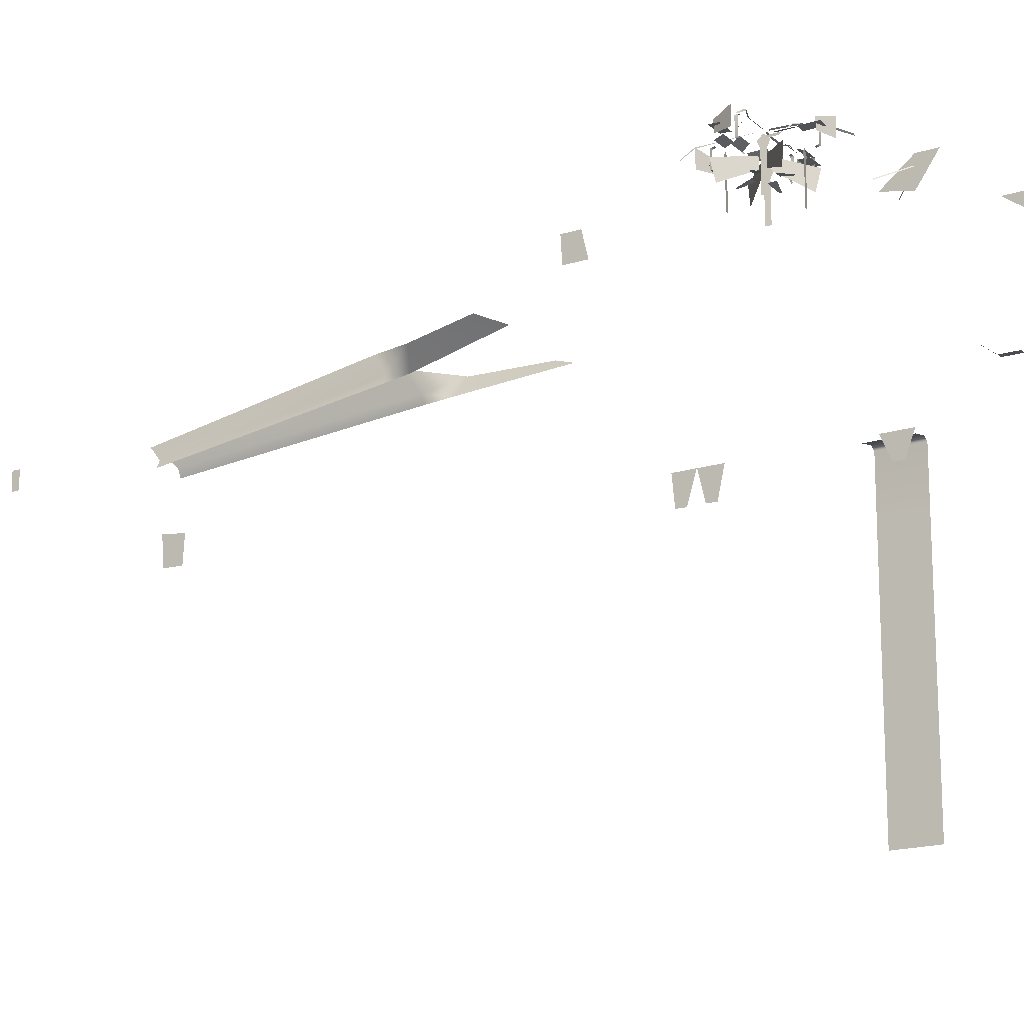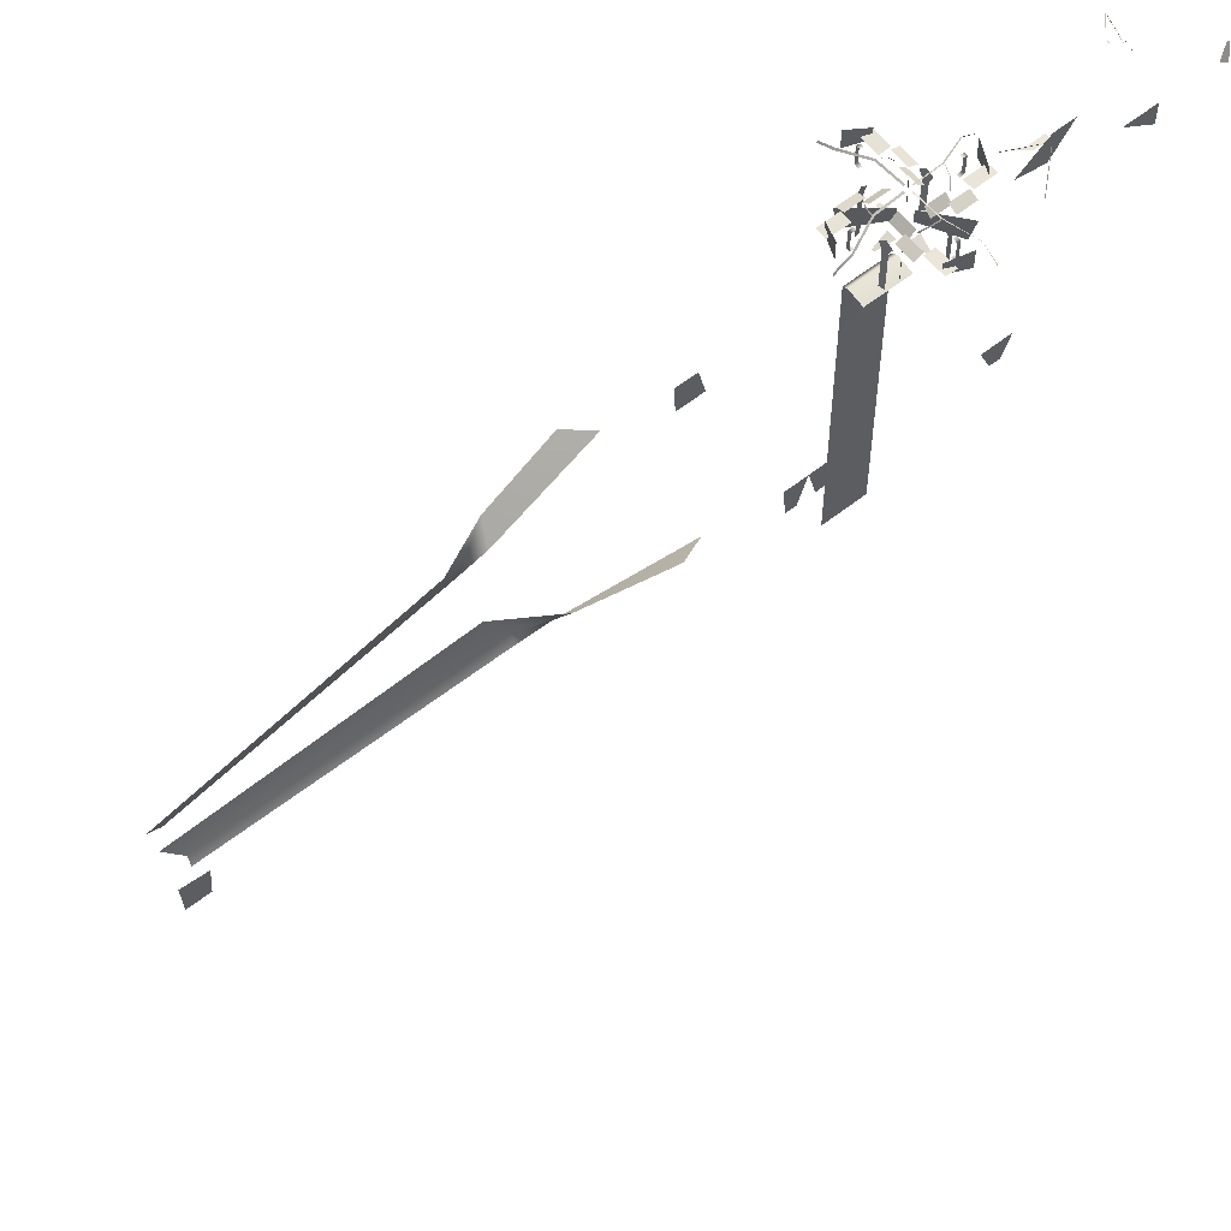
<metadata>
{"format":"obj","ext":"obj","renderer":"f3d","projection":"perspective","resolution":1024,"background":"white","views":[{"elev":-17.6,"azim":-58.3,"up":"+Y"},{"elev":60.0,"azim":-128.9,"up":"+Y"}]}
</metadata>
<code>
g body_plane_geo
v 2.049e-18 2.646 3.181
v 1.039e-16 2.975 3.181
v 1.714e-18 2.975 2.722
v 1.09 2.496 3.594
v 1.097 2.506 3.59
v 1.385 2.405 3.862
v 1.378 2.395 3.866
v 1.052 2.491 3.597
v 1.032 2.52 3.573
v 1.097 2.506 3.59
v -0.3356 4.326 -11.2
v -0.3669 4.24 -11.28
v -0.3669 4.24 -11.37
v -0.3215 4.365 -11.24
v -0.4659 4.362 -11.19
v -0.2868 4.386 -11.26
v -0.3157 4.307 -11.19
v -0.4689 4.453 -11.26
v -0.513 4.232 -11.07
v -0.573 4.254 -11.07
v -0.4214 4.09 -11.28
v -0.4458 4.023 -11.28
v -0.4597 3.985 -11.44
v -0.4214 4.09 -11.44
v -0.4465 4.021 -11.22
v -0.4745 3.944 -11.13
v -0.5051 3.86 -11.13
v -0.4618 3.979 -11.26
v -0.5721 4.07 -11.21
v -0.4462 3.948 -11.29
v -0.4219 4.015 -11.21
v -0.6283 4.015 -11.29
v -0.5296 4.187 -11.07
v -0.5896 4.209 -11.07
v -0.4759 3.94 -10.97
v -0.4759 3.94 -10.9
v -0.5284 3.796 -10.86
v -0.5284 3.796 -10.97
v -0.4542 4 -10.89
v -0.4229 4.086 -10.81
v -0.4229 4.086 -10.72
v -0.4684 3.961 -10.85
v -0.5771 4.056 -10.9
v -0.4558 3.922 -10.83
v -0.4269 4.001 -10.9
v -0.6379 3.988 -10.83
v -0.5301 4.185 -11.02
v -0.5901 4.207 -11.02
v -0.3685 4.235 -10.81
v -0.344 4.303 -10.81
v -0.3301 4.341 -10.65
v -0.3685 4.235 -10.65
v -0.3433 4.304 -10.87
v -0.3153 4.382 -10.96
v -0.2848 4.465 -10.96
v -0.328 4.346 -10.83
v -0.4709 4.348 -10.88
v -0.2965 4.36 -10.8
v -0.3207 4.293 -10.88
v -0.4786 4.426 -10.8
v -0.5135 4.231 -11.02
v -0.5735 4.253 -11.02
v -0.3139 4.385 -11.12
v -0.3139 4.385 -11.19
v -0.2614 4.53 -11.23
v -0.2614 4.53 -11.12
v 1.288 0.1859 0.5803
v 1.288 0.1859 1.211
v 1.288 0.9212 1.211
v 1.288 0.9212 0.5803
v 1.288 0.9212 0.5803
v 1.209 0.9664 1.211
v 1.209 0.9664 0.5803
v 0.9783 0.9212 1.211
v 0.9783 0.9212 0.5803
v 1.288 -3.307 0.5803
v 1.288 -2.755 1.211
v 1.288 -2.755 0.5803
v 1.288 -3.307 1.211
v 1.288 -3.491 1.211
v 1.288 -3.491 0.5803
v 1.288 -2.204 0.5803
v 1.288 -2.02 1.211
v 1.288 -2.02 0.5803
v 1.288 -2.204 1.211
v 1.288 -2.755 0.5803
v 1.288 -2.755 1.211
v 1.288 -2.02 0.5803
v 1.288 -2.02 1.211
v 1.288 -1.285 1.211
v 1.288 -1.285 0.5803
v 1.288 -1.285 0.5803
v 1.288 -1.285 1.211
v 1.288 -1.101 1.211
v 1.288 -1.101 0.5803
v 1.288 -0.5494 1.211
v 1.288 -0.5494 0.5803
v 1.288 0.002074 1.211
v 1.288 -0.5494 0.5803
v 1.288 -0.5494 1.211
v 1.288 0.002074 0.5803
v 1.288 0.1859 1.211
v 1.288 0.1859 0.5803
v 1.05e-16 3.709 -2.339
v 1.658e-16 3.709 -2.613
v 2.379e-16 3.325 -2.59
v 1.822e-16 3.325 -2.247
v 1.416e-15 0.628 -8.131
v 1.513e-15 0.6202 -7.841
v 6.726e-17 1.017 -7.816
v -1.359e-16 1.059 -8.157
v 4.051e-15 0.2094 -0.817
v 4.11e-15 0.2057 -0.6751
v 2.576e-15 0.6238 -0.5812
v 2.588e-15 0.6238 -0.9179
v 4.051e-15 0.2094 -1.191
v 4.11e-15 0.2057 -1.049
v 2.576e-15 0.6238 -0.9198
v 2.588e-15 0.6238 -1.232
v 4.051e-15 0.2941 1.384
v 4.11e-15 0.2904 1.526
v 2.576e-15 0.6238 1.653
v 2.588e-15 0.6238 1.24
v 1.047e-16 3.683 2.064
v 1.653e-16 3.683 1.774
v 2.384e-16 3.336 1.339
v 1.801e-16 3.249 1.759
v 0.6638 1.857 4.923
v 0.6695 1.878 4.881
v 0.5893 1.744 4.731
v 0.5651 1.674 4.843
v -0.6638 1.857 4.923
v -0.5651 1.674 4.843
v -0.5893 1.744 4.731
v -0.6695 1.878 4.881
v -1.515 0.763 3.067
v -1.516 0.6091 3.262
v -1.563 0.6091 3.262
v -1.563 0.763 3.067
v -1.581 0.6091 3.504
v -1.581 0.6091 3.262
v -1.563 0.6091 3.262
v -1.498 0.6091 3.504
v -1.516 0.6091 3.262
v -1.498 0.6091 3.262
v 1.515 0.763 3.067
v 1.563 0.763 3.067
v 1.563 0.6091 3.262
v 1.516 0.6091 3.262
v 1.581 0.6091 3.504
v 1.563 0.6091 3.262
v 1.581 0.6091 3.262
v 1.498 0.6091 3.504
v 1.516 0.6091 3.262
v 1.498 0.6091 3.262
v 0.428 2.18 -4.72
v 0.1793 1.923 -8.093
v 0.2331 1.812 -8.093
v 0.3733 2.304 -4.725
v 0.1007 2.145 -8.299
v 0.276 2.623 -4.946
v 0.4578 2.222 -4.326
v 0.642 2.51 -4.253
v 0.7077 2.43 -2.857
v 0.8851 2.583 -3.212
v -0.7077 2.43 -2.857
v -0.642 2.51 -4.253
v -0.8851 2.583 -3.212
v -0.4578 2.222 -4.326
v -0.3733 2.304 -4.725
v -0.428 2.18 -4.72
v -0.2331 1.812 -8.093
v -0.276 2.623 -4.946
v -0.1793 1.923 -8.093
v -0.1007 2.145 -8.299
v 1.235e-06 2.27 -10.54
v 1.235e-06 1.994 -10.54
v 1.235e-06 1.994 -10.43
v 1.235e-06 2.27 -10.43
v 0.01643 3.536 1.758
v 0.326 3.347 1.419
v 0.3263 3.334 1.429
v 0.01672 3.522 1.767
v -0.01643 3.536 1.758
v -0.01672 3.522 1.767
v -0.3263 3.334 1.429
v -0.326 3.347 1.419
v 1.077 2.237 3.855
v 1.083 2.242 3.853
v 1.293 2.04 4.01
v 1.286 2.035 4.012
v 1.387 2.324 3.905
v 1.396 2.321 3.908
v 1.271 2.056 3.992
v 1.262 2.059 3.989
v 1.076 2.22 3.864
v 1.075 2.229 3.855
v 1.39 2.314 3.909
v 1.391 2.304 3.918
v 1.048 2.497 3.723
v 1.053 2.509 3.72
v 1.383 2.407 3.869
v 1.378 2.395 3.871
v 1.009 2.482 3.716
v 1.007 2.506 3.697
v 1.053 2.509 3.72
v 1.159 1.936 4.057
v 1.157 1.947 4.052
v 1.286 1.972 4.068
v 1.288 1.96 4.072
v 1.125 1.919 4.058
v 1.121 1.953 4.043
v 1.157 1.947 4.052
v -1.077 2.237 3.855
v -1.286 2.035 4.012
v -1.293 2.04 4.01
v -1.083 2.242 3.853
v -1.387 2.324 3.905
v -1.262 2.059 3.989
v -1.271 2.056 3.992
v -1.396 2.321 3.908
v -1.076 2.22 3.864
v -1.391 2.304 3.918
v -1.39 2.314 3.909
v -1.075 2.229 3.855
v -1.048 2.497 3.723
v -1.378 2.395 3.871
v -1.383 2.407 3.869
v -1.053 2.509 3.72
v -1.053 2.509 3.72
v -1.007 2.506 3.697
v -1.009 2.482 3.716
v -1.09 2.496 3.594
v -1.378 2.395 3.866
v -1.385 2.405 3.862
v -1.097 2.506 3.59
v -1.097 2.506 3.59
v -1.032 2.52 3.573
v -1.052 2.491 3.597
v -1.159 1.936 4.057
v -1.288 1.96 4.072
v -1.286 1.972 4.068
v -1.157 1.947 4.052
v -1.157 1.947 4.052
v -1.121 1.953 4.043
v -1.125 1.919 4.058
v 0.03204 4.35 0.8463
v 0.03204 4.085 0.8463
v -0.2339 4.101 0.7388
v -0.2445 4.271 0.7346
v -0.02167 4.025 0.6097
v 0.02159 4.039 0.666
v 0.02155 4.025 0.6097
v -0.02159 4.039 0.666
v 0.02159 4.297 0.666
v -0.02159 4.297 0.666
v -0.02167 4.311 0.6097
v 0.0213 4.312 0.6089
v -0.1056 4.316 0.3879
v -0.1745 4.232 0.3474
v -0.1799 4.235 0.3322
v -0.1051 4.308 0.3994
v 0.01223 4.349 0.4279
v 0.008798 4.359 0.4181
v 0.01771 3.757 0.3586
v -0.01744 3.757 0.3586
v -0.06035 3.808 0.1439
v 0.0608 3.807 0.1439
v 0.1816 4.259 0.7725
v 0.01054 4.359 0.4186
v 0.02995 4.345 0.4121
v 0.1679 4.281 0.7823
v 0.1672 4.157 0.9946
v 0.1824 4.138 0.9951
v -0.005647 4.37 0.04721
v 0.01498 4.359 0.04865
v 0.02995 4.345 0.4121
v 0.01054 4.359 0.4186
v -0.2538 4.145 0.2997
v -0.2538 4.145 0.04988
v -0.1587 4.227 0.04988
v -0.1587 4.227 0.2997
v 0.144 3.969 0.3975
v 0.1039 4.063 0.4053
v 0.1821 4.135 0.3905
v 0.217 3.968 0.3835
v 0.2602 4.059 0.3754
v 0.1439 3.417 0.3964
v 0.2169 3.416 0.3825
v -0.3629 4.143 0.5065
v -0.3629 4.143 0.2567
v -0.2461 4.189 0.2567
v -0.2461 4.189 0.5065
v -0.2755 4.19 0.8125
v -0.2755 4.19 0.5262
v -0.13 4.182 0.5262
v -0.13 4.182 0.8125
v 0.04906 3.892 0.04998
v 0.05339 4.061 0.05431
v 0.4512 3.983 0.4521
v 0.4 3.69 0.4009
v -0.8476 4.35 0.03071
v -0.8476 4.085 0.03071
v -0.7402 4.101 -0.2353
v -0.7359 4.271 -0.2458
v -0.6111 4.025 -0.023
v -0.6673 4.039 0.02026
v -0.611 4.025 0.02022
v -0.6673 4.039 -0.02292
v -0.6673 4.297 0.02026
v -0.6673 4.297 -0.02292
v -0.6111 4.311 -0.023
v -0.6103 4.312 0.01997
v -0.3892 4.316 -0.1069
v -0.3487 4.232 -0.1759
v -0.3336 4.235 -0.1813
v -0.4007 4.308 -0.1064
v -0.4292 4.349 0.0109
v -0.4195 4.359 0.007469
v -0.3599 3.757 0.01638
v -0.3599 3.757 -0.01877
v -0.1452 3.808 -0.06168
v -0.1452 3.807 0.05948
v -0.7738 4.259 0.1803
v -0.4199 4.359 0.009207
v -0.4134 4.345 0.02862
v -0.7836 4.281 0.1665
v -0.9959 4.157 0.1659
v -0.9964 4.138 0.181
v -0.04854 4.37 -0.006976
v -0.04997 4.359 0.01365
v -0.4134 4.345 0.02862
v -0.4199 4.359 0.009207
v -0.301 4.145 -0.2552
v -0.05121 4.145 -0.2552
v -0.05121 4.227 -0.16
v -0.301 4.227 -0.16
v -0.3988 3.969 0.1426
v -0.4066 4.063 0.1025
v -0.3918 4.135 0.1808
v -0.3848 3.968 0.2157
v -0.3768 4.059 0.2589
v -0.3978 3.417 0.1425
v -0.3838 3.416 0.2156
v -0.5078 4.143 -0.3642
v -0.258 4.143 -0.3642
v -0.258 4.189 -0.2474
v -0.5078 4.189 -0.2474
v -0.8138 4.19 -0.2768
v -0.5276 4.19 -0.2768
v -0.5276 4.182 -0.1314
v -0.8138 4.182 -0.1314
v -0.05131 3.892 0.04774
v -0.05563 4.061 0.05206
v -0.4534 3.983 0.4498
v -0.4022 3.69 0.3986
v -0.03203 4.35 -0.8489
v -0.03203 4.085 -0.8489
v 0.2339 4.101 -0.7415
v 0.2445 4.271 -0.7372
v 0.02167 4.025 -0.6124
v -0.02159 4.039 -0.6686
v -0.02155 4.025 -0.6123
v 0.02159 4.039 -0.6686
v -0.02159 4.297 -0.6686
v 0.02159 4.297 -0.6686
v 0.02167 4.311 -0.6124
v -0.02129 4.312 -0.6116
v 0.1056 4.316 -0.3905
v 0.1745 4.232 -0.35
v 0.1799 4.235 -0.3349
v 0.1051 4.308 -0.4021
v -0.01222 4.349 -0.4305
v -0.008795 4.359 -0.4208
v -0.01771 3.757 -0.3613
v 0.01744 3.757 -0.3613
v 0.06035 3.808 -0.1465
v -0.0608 3.807 -0.1465
v -0.1816 4.259 -0.7752
v -0.01053 4.359 -0.4212
v -0.02995 4.345 -0.4147
v -0.1679 4.281 -0.785
v -0.1672 4.157 -0.9973
v -0.1824 4.138 -0.9978
v 0.00565 4.37 -0.04987
v -0.01498 4.359 -0.0513
v -0.02995 4.345 -0.4147
v -0.01053 4.359 -0.4212
v 0.2538 4.145 -0.3023
v 0.2538 4.145 -0.05254
v 0.1587 4.227 -0.05254
v 0.1587 4.227 -0.3023
v -0.1439 3.969 -0.4001
v -0.1039 4.063 -0.408
v -0.1821 4.135 -0.3932
v -0.217 3.968 -0.3862
v -0.2602 4.059 -0.3781
v -0.1438 3.417 -0.3991
v -0.2169 3.416 -0.3851
v 0.3629 4.143 -0.5091
v 0.3629 4.143 -0.2593
v 0.2461 4.189 -0.2593
v 0.2461 4.189 -0.5091
v 0.2755 4.19 -0.8152
v 0.2755 4.19 -0.5289
v 0.13 4.182 -0.5289
v 0.13 4.182 -0.8152
v -0.04906 3.892 -0.05264
v -0.05338 4.061 -0.05696
v -0.4512 3.983 -0.4547
v -0.4 3.69 -0.4035
v 0.8476 4.35 -0.03336
v 0.8476 4.085 -0.03336
v 0.7402 4.101 0.2326
v 0.7359 4.271 0.2432
v 0.6111 4.025 0.02034
v 0.6673 4.039 -0.02292
v 0.611 4.025 -0.02288
v 0.6673 4.039 0.02026
v 0.6673 4.297 -0.02292
v 0.6673 4.297 0.02026
v 0.6111 4.311 0.02034
v 0.6103 4.312 -0.02262
v 0.3892 4.316 0.1042
v 0.3487 4.232 0.1732
v 0.3336 4.235 0.1786
v 0.4007 4.308 0.1037
v 0.4292 4.349 -0.01355
v 0.4195 4.359 -0.01012
v 0.3599 3.757 -0.01904
v 0.3599 3.757 0.01611
v 0.1452 3.808 0.05902
v 0.1452 3.807 -0.06213
v 0.7738 4.259 -0.1829
v 0.4199 4.359 -0.01186
v 0.4134 4.345 -0.03128
v 0.7836 4.281 -0.1692
v 0.9959 4.157 -0.1685
v 0.9964 4.138 -0.1837
v 0.04854 4.37 0.004321
v 0.04997 4.359 -0.01631
v 0.4134 4.345 -0.03128
v 0.4199 4.359 -0.01186
v 0.301 4.145 0.2525
v 0.05121 4.145 0.2525
v 0.05121 4.227 0.1574
v 0.301 4.227 0.1574
v 0.3988 3.969 -0.1453
v 0.4067 4.063 -0.1052
v 0.3918 4.135 -0.1835
v 0.3848 3.968 -0.2183
v 0.3768 4.059 -0.2616
v 0.3978 3.417 -0.1452
v 0.3838 3.416 -0.2182
v 0.5078 4.143 0.3616
v 0.258 4.143 0.3616
v 0.258 4.189 0.2448
v 0.5078 4.189 0.2448
v 0.8138 4.19 0.2741
v 0.5276 4.19 0.2741
v 0.5276 4.182 0.1287
v 0.8138 4.182 0.1287
v 0.05131 3.892 -0.05039
v 0.05563 4.061 -0.05471
v 0.4534 3.983 -0.4525
v 0.4022 3.69 -0.4013
g body_plane_geo_0
f 3 2 1
f 6 5 4
f 7 6 4
f 9 8 4
f 10 9 4
f 13 12 11
f 14 13 11
f 17 16 15
f 16 18 15
f 15 18 19
f 18 20 19
f 23 22 21
f 24 23 21
f 27 26 25
f 28 27 25
f 31 30 29
f 30 32 29
f 29 32 33
f 32 34 33
f 37 36 35
f 38 37 35
f 41 40 39
f 42 41 39
f 45 44 43
f 44 46 43
f 43 46 47
f 46 48 47
f 51 50 49
f 52 51 49
f 55 54 53
f 56 55 53
f 59 58 57
f 58 60 57
f 57 60 61
f 60 62 61
f 65 64 63
f 66 65 63
f 69 68 67
f 70 69 67
f 72 69 71
f 73 72 71
f 74 72 73
f 75 74 73
f 78 77 76
f 77 79 76
f 76 79 80
f 81 76 80
f 84 83 82
f 83 85 82
f 82 85 86
f 85 87 86
f 90 89 88
f 91 90 88
f 94 93 92
f 95 94 92
f 94 95 96
f 95 97 96
f 100 99 98
f 99 101 98
f 102 98 101
f 103 102 101
f 106 105 104
f 107 106 104
f 110 109 108
f 111 110 108
f 114 113 112
f 115 114 112
f 118 117 116
f 119 118 116
f 122 121 120
f 123 122 120
f 126 125 124
f 127 126 124
f 130 129 128
f 131 130 128
f 134 133 132
f 135 134 132
f 138 137 136
f 139 138 136
f 142 141 140
f 140 143 142
f 143 144 142
f 145 144 143
f 148 147 146
f 149 148 146
f 152 151 150
f 153 150 151
f 154 153 151
f 154 155 153
f 158 157 156
f 157 159 156
f 157 160 159
f 160 161 159
f 156 159 162
f 161 163 159
f 163 162 159
f 162 163 164
f 163 165 164
f 168 167 166
f 167 169 166
f 169 167 170
f 170 171 169
f 171 170 172
f 167 173 170
f 170 174 172
f 170 173 174
f 173 175 174
f 178 177 176
f 179 178 176
f 182 181 180
f 183 182 180
f 186 185 184
f 187 186 184
f 190 189 188
f 191 190 188
f 194 193 192
f 195 194 192
f 198 197 196
f 199 198 196
f 202 201 200
f 203 202 200
f 205 204 200
f 206 205 200
f 209 208 207
f 210 209 207
f 212 211 207
f 213 212 207
f 216 215 214
f 217 216 214
f 220 219 218
f 221 220 218
f 224 223 222
f 225 224 222
f 228 227 226
f 229 228 226
f 231 230 226
f 232 231 226
f 235 234 233
f 236 235 233
f 238 237 233
f 239 238 233
f 242 241 240
f 243 242 240
f 245 244 240
f 246 245 240
f 249 248 247
f 250 249 247
f 253 252 251
f 252 254 251
f 252 255 254
f 255 256 254
f 256 255 257
f 255 258 257
f 261 260 259
f 260 262 259
f 259 262 263
f 264 259 263
f 267 266 265
f 268 267 265
f 271 270 269
f 270 272 269
f 269 272 273
f 274 269 273
f 277 276 275
f 278 277 275
f 281 280 279
f 282 281 279
f 285 284 283
f 286 285 283
f 286 287 285
f 283 288 286
f 288 289 286
f 292 291 290
f 293 292 290
f 296 295 294
f 297 296 294
f 300 299 298
f 301 300 298
f 304 303 302
f 305 304 302
f 308 307 306
f 307 309 306
f 307 310 309
f 310 311 309
f 311 310 312
f 310 313 312
f 316 315 314
f 315 317 314
f 314 317 318
f 319 314 318
f 322 321 320
f 323 322 320
f 326 325 324
f 325 327 324
f 324 327 328
f 329 324 328
f 332 331 330
f 333 332 330
f 336 335 334
f 337 336 334
f 340 339 338
f 341 340 338
f 341 342 340
f 338 343 341
f 343 344 341
f 347 346 345
f 348 347 345
f 351 350 349
f 352 351 349
f 355 354 353
f 356 355 353
f 359 358 357
f 360 359 357
f 363 362 361
f 362 364 361
f 362 365 364
f 365 366 364
f 366 365 367
f 365 368 367
f 371 370 369
f 370 372 369
f 369 372 373
f 374 369 373
f 377 376 375
f 378 377 375
f 381 380 379
f 380 382 379
f 379 382 383
f 384 379 383
f 387 386 385
f 388 387 385
f 391 390 389
f 392 391 389
f 395 394 393
f 396 395 393
f 396 397 395
f 393 398 396
f 398 399 396
f 402 401 400
f 403 402 400
f 406 405 404
f 407 406 404
f 410 409 408
f 411 410 408
f 414 413 412
f 415 414 412
f 418 417 416
f 417 419 416
f 417 420 419
f 420 421 419
f 421 420 422
f 420 423 422
f 426 425 424
f 425 427 424
f 424 427 428
f 429 424 428
f 432 431 430
f 433 432 430
f 436 435 434
f 435 437 434
f 434 437 438
f 439 434 438
f 442 441 440
f 443 442 440
f 446 445 444
f 447 446 444
f 450 449 448
f 451 450 448
f 451 452 450
f 448 453 451
f 453 454 451
f 457 456 455
f 458 457 455
f 461 460 459
f 462 461 459
f 465 464 463
f 466 465 463

</code>
